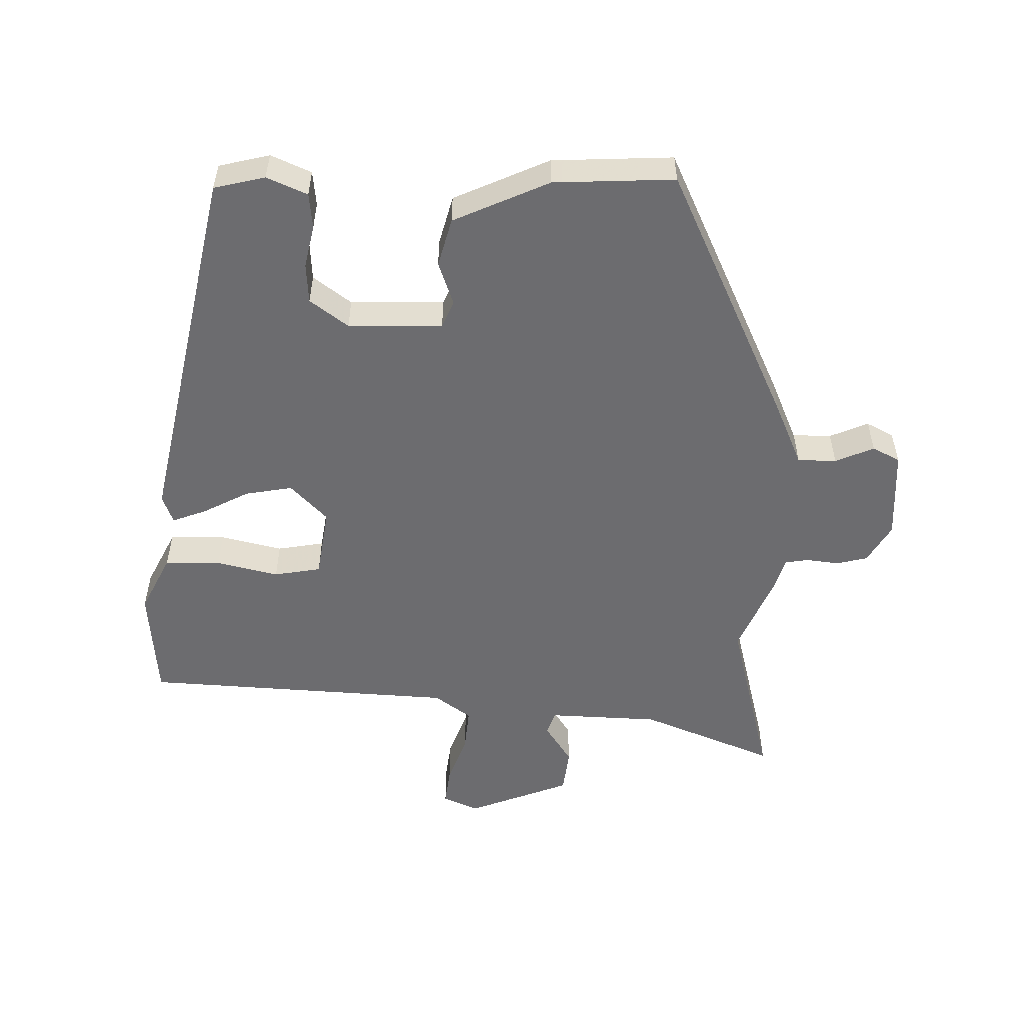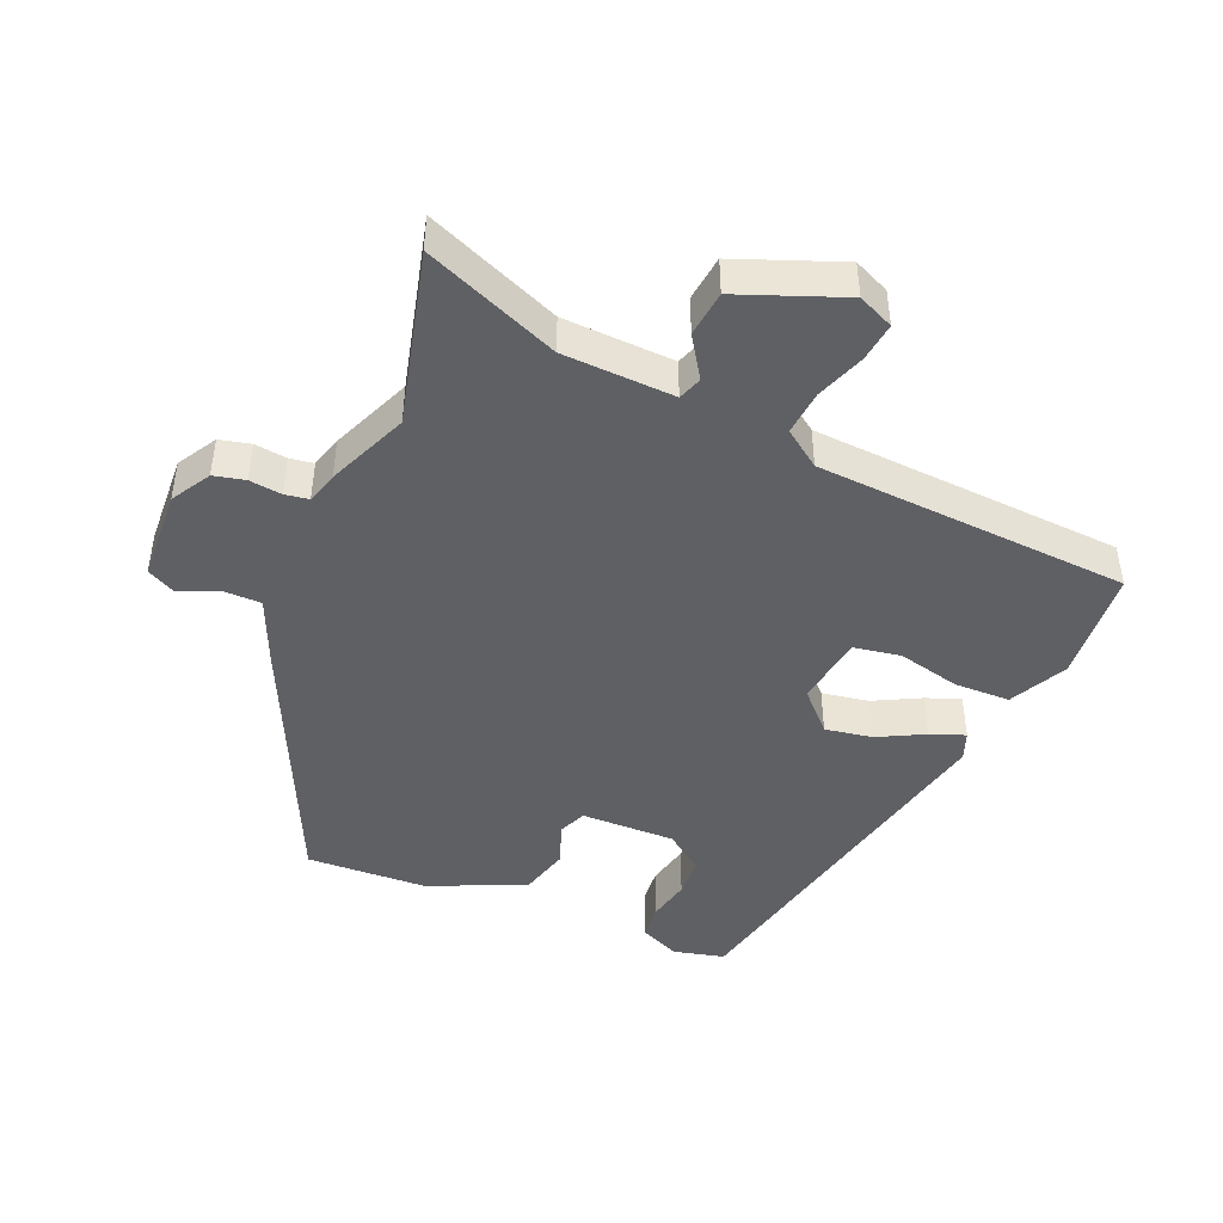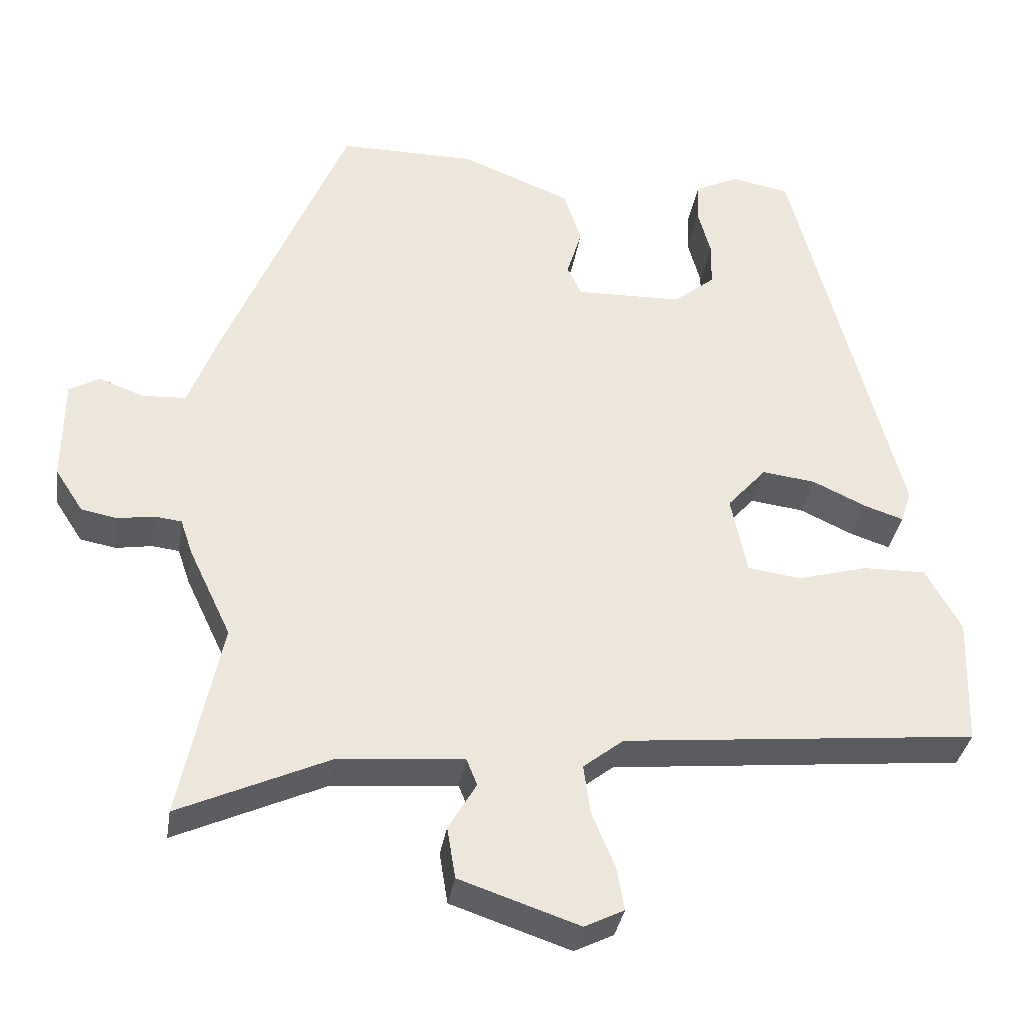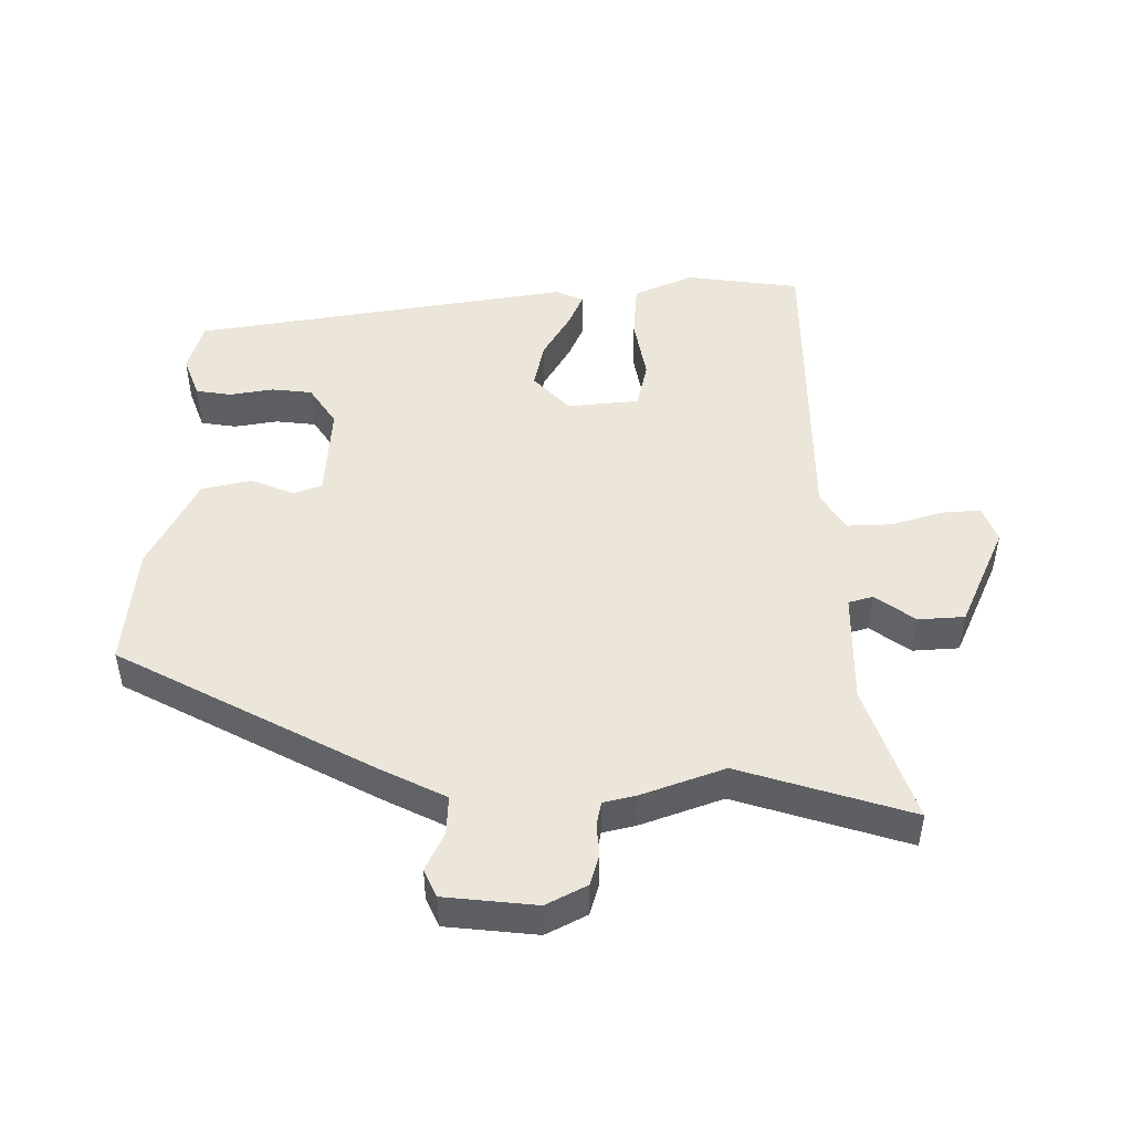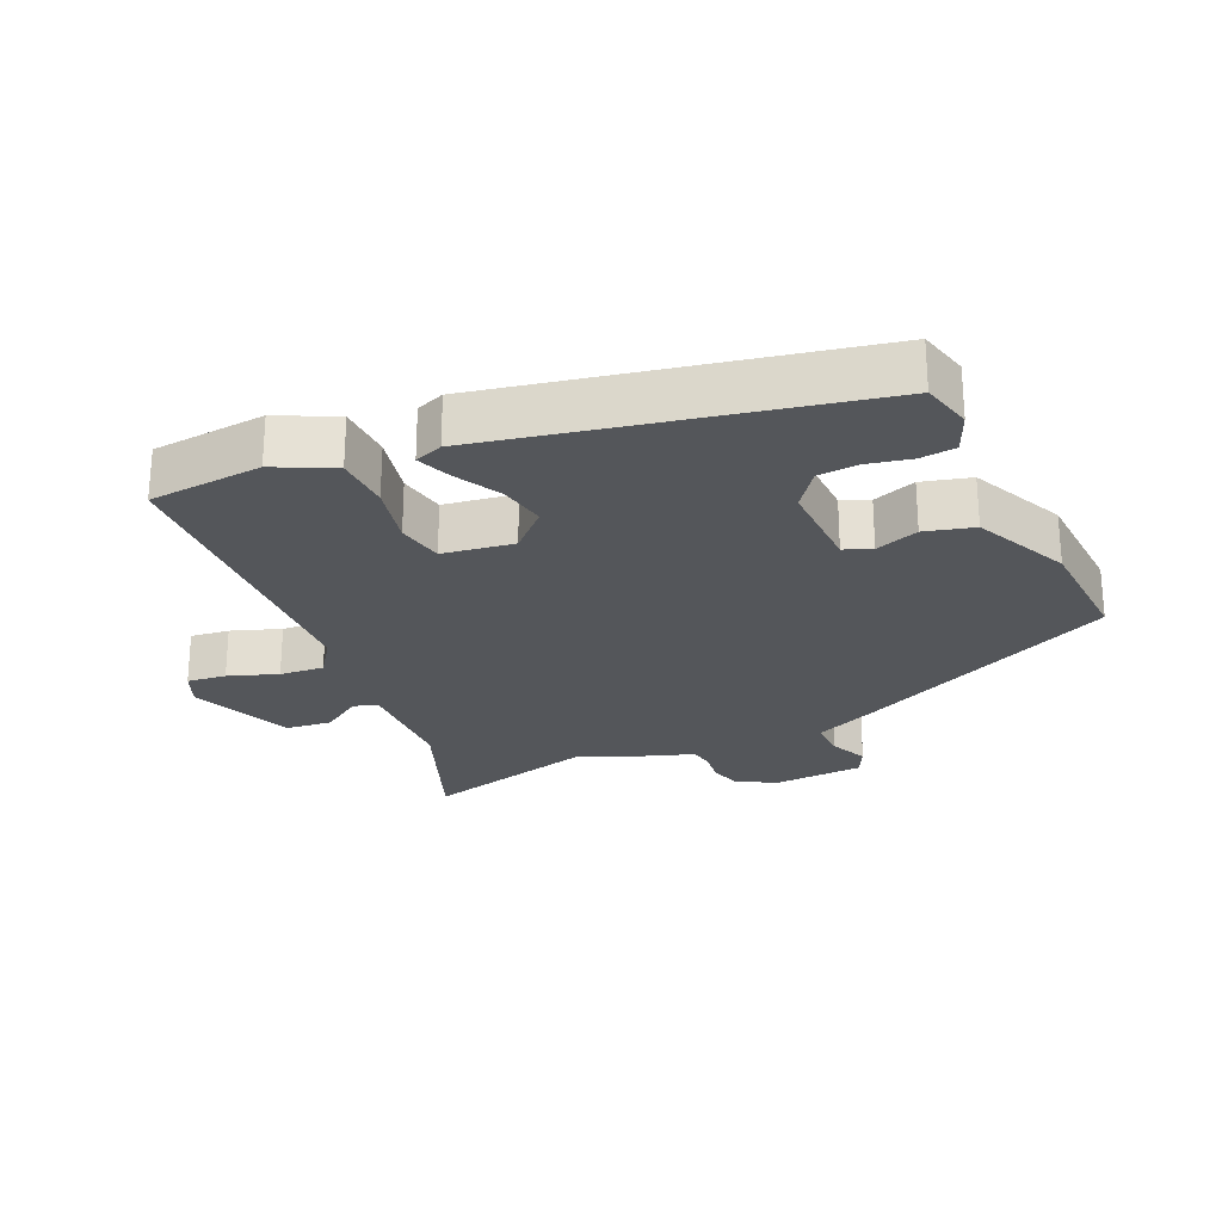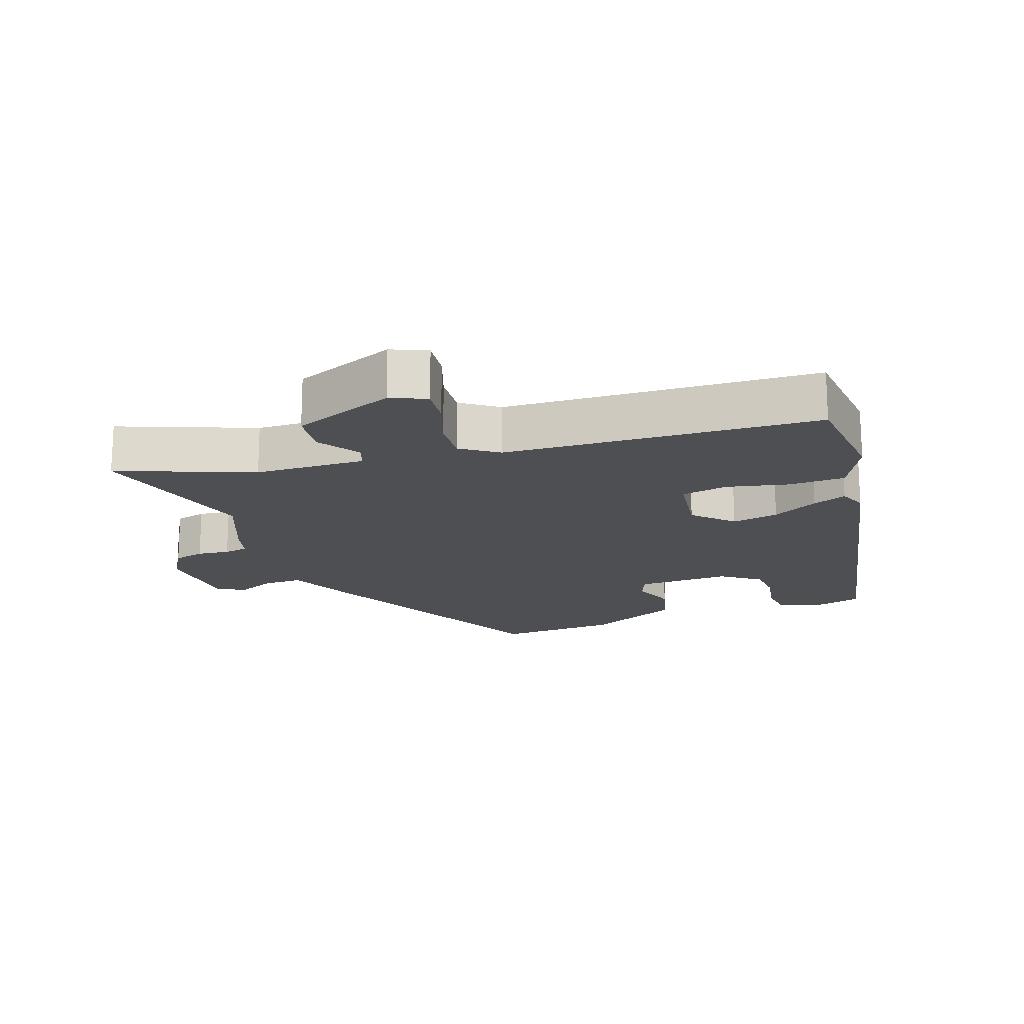
<metadata>
{"format":"obj","ext":"obj","renderer":"f3d","projection":"perspective","resolution":1024,"background":"white","views":[{"elev":-53.8,"azim":1.5,"up":"+Y"},{"elev":-45.2,"azim":159.6,"up":"+Y"},{"elev":-35.0,"azim":171.0,"up":"+Z"},{"elev":48.5,"azim":95.2,"up":"+Y"},{"elev":-25.1,"azim":-62.6,"up":"+Y"},{"elev":-17.7,"azim":-157.2,"up":"+Y"}]}
</metadata>
<code>
v -0.313 0.07 0.494
v -0.236 0.07 0.509
v -0.177 0.07 0.48
v -0.174 0.07 0.427
v -0.191 0.07 0.363
v -0.19 0.07 0.303
v -0.135 0.07 0.258
v 0.006 0.07 0.254
v 0.025 0.07 0.294
v 0.005 0.07 0.36
v 0.028 0.07 0.432
v 0.174 0.07 0.49
v 0.355 0.07 0.49
v 0.518 0.07 0.094
v 0.556 0.07 -0.006
v 0.614 0.07 -0.009
v 0.673 0.07 0.013
v 0.713 0.07 -0.01
v 0.714 0.07 -0.147
v 0.677 0.07 -0.204
v 0.63 0.07 -0.213
v 0.582 0.07 -0.205
v 0.546 0.07 -0.209
v 0.53 0.07 -0.256
v 0.474 0.07 -0.374
v 0.528 0.07 -0.636
v 0.331 0.07 -0.546
v 0.165 0.07 -0.532
v 0.151 0.07 -0.567
v 0.188 0.07 -0.63
v 0.177 0.07 -0.698
v 0.019 0.07 -0.751
v -0.033 0.07 -0.725
v -0.023 0.07 -0.667
v 0.007 0.07 -0.595
v 0.016 0.07 -0.529
v -0.037 0.07 -0.487
v -0.505 0.07 -0.439
v -0.511 0.07 -0.268
v -0.464 0.07 -0.184
v -0.38 0.07 -0.186
v -0.288 0.07 -0.212
v -0.217 0.07 -0.203
v -0.196 0.07 -0.098
v -0.248 0.07 -0.039
v -0.319 0.07 -0.048
v -0.39 0.07 -0.081
v -0.442 0.07 -0.098
v -0.456 0.07 -0.055
v -0.313 0 0.494
v -0.236 0 0.509
v -0.177 0 0.48
v -0.174 0 0.427
v -0.191 0 0.363
v -0.19 0 0.303
v -0.135 0 0.258
v 0.006 0 0.254
v 0.025 0 0.294
v 0.005 0 0.36
v 0.028 0 0.432
v 0.174 0 0.49
v 0.355 0 0.49
v 0.518 0 0.094
v 0.556 0 -0.006
v 0.614 0 -0.009
v 0.673 0 0.013
v 0.713 0 -0.01
v 0.714 0 -0.147
v 0.677 0 -0.204
v 0.63 0 -0.213
v 0.582 0 -0.205
v 0.546 0 -0.209
v 0.53 0 -0.256
v 0.474 0 -0.374
v 0.528 0 -0.636
v 0.331 0 -0.546
v 0.165 0 -0.532
v 0.151 0 -0.567
v 0.188 0 -0.63
v 0.177 0 -0.698
v 0.019 0 -0.751
v -0.033 0 -0.725
v -0.023 0 -0.667
v 0.007 0 -0.595
v 0.016 0 -0.529
v -0.037 0 -0.487
v -0.505 0 -0.439
v -0.511 0 -0.268
v -0.464 0 -0.184
v -0.38 0 -0.186
v -0.288 0 -0.212
v -0.217 0 -0.203
v -0.196 0 -0.098
v -0.248 0 -0.039
v -0.319 0 -0.048
v -0.39 0 -0.081
v -0.442 0 -0.098
v -0.456 0 -0.055
f 46 47 48 49
f 45 46 49 1
f 44 45 1 2
f 39 40 41 42
f 37 38 39 42
f 36 37 42 43
f 32 33 34 35
f 32 35 36
f 29 30 31 32
f 28 29 32 36
f 25 26 27
f 23 24 25 27
f 23 27 28
f 19 20 21 22
f 19 22 23
f 16 17 18 19
f 15 16 19 23
f 9 10 11 12
f 8 9 12 13
f 2 3 4 5
f 44 2 5 6
f 28 36 43 44
f 28 44 6 7
f 23 28 7 8
f 14 15 23
f 8 13 14 23
f 98 97 96 95
f 50 98 95 94
f 51 50 94 93
f 91 90 89 88
f 91 88 87 86
f 92 91 86 85
f 84 83 82 81
f 85 84 81
f 81 80 79 78
f 85 81 78 77
f 76 75 74
f 76 74 73 72
f 77 76 72
f 71 70 69 68
f 72 71 68
f 68 67 66 65
f 72 68 65 64
f 61 60 59 58
f 62 61 58 57
f 54 53 52 51
f 55 54 51 93
f 93 92 85 77
f 56 55 93 77
f 57 56 77 72
f 72 64 63
f 72 63 62 57
f 1 50 51 2
f 2 51 52 3
f 3 52 53 4
f 4 53 54 5
f 5 54 55 6
f 6 55 56 7
f 7 56 57 8
f 8 57 58 9
f 9 58 59 10
f 10 59 60 11
f 11 60 61 12
f 12 61 62 13
f 13 62 63 14
f 14 63 64 15
f 15 64 65 16
f 16 65 66 17
f 17 66 67 18
f 18 67 68 19
f 19 68 69 20
f 20 69 70 21
f 21 70 71 22
f 22 71 72 23
f 23 72 73 24
f 24 73 74 25
f 25 74 75 26
f 26 75 76 27
f 27 76 77 28
f 28 77 78 29
f 29 78 79 30
f 30 79 80 31
f 31 80 81 32
f 32 81 82 33
f 33 82 83 34
f 34 83 84 35
f 35 84 85 36
f 36 85 86 37
f 37 86 87 38
f 38 87 88 39
f 39 88 89 40
f 40 89 90 41
f 41 90 91 42
f 42 91 92 43
f 43 92 93 44
f 44 93 94 45
f 45 94 95 46
f 46 95 96 47
f 47 96 97 48
f 48 97 98 49
f 49 98 50 1

</code>
